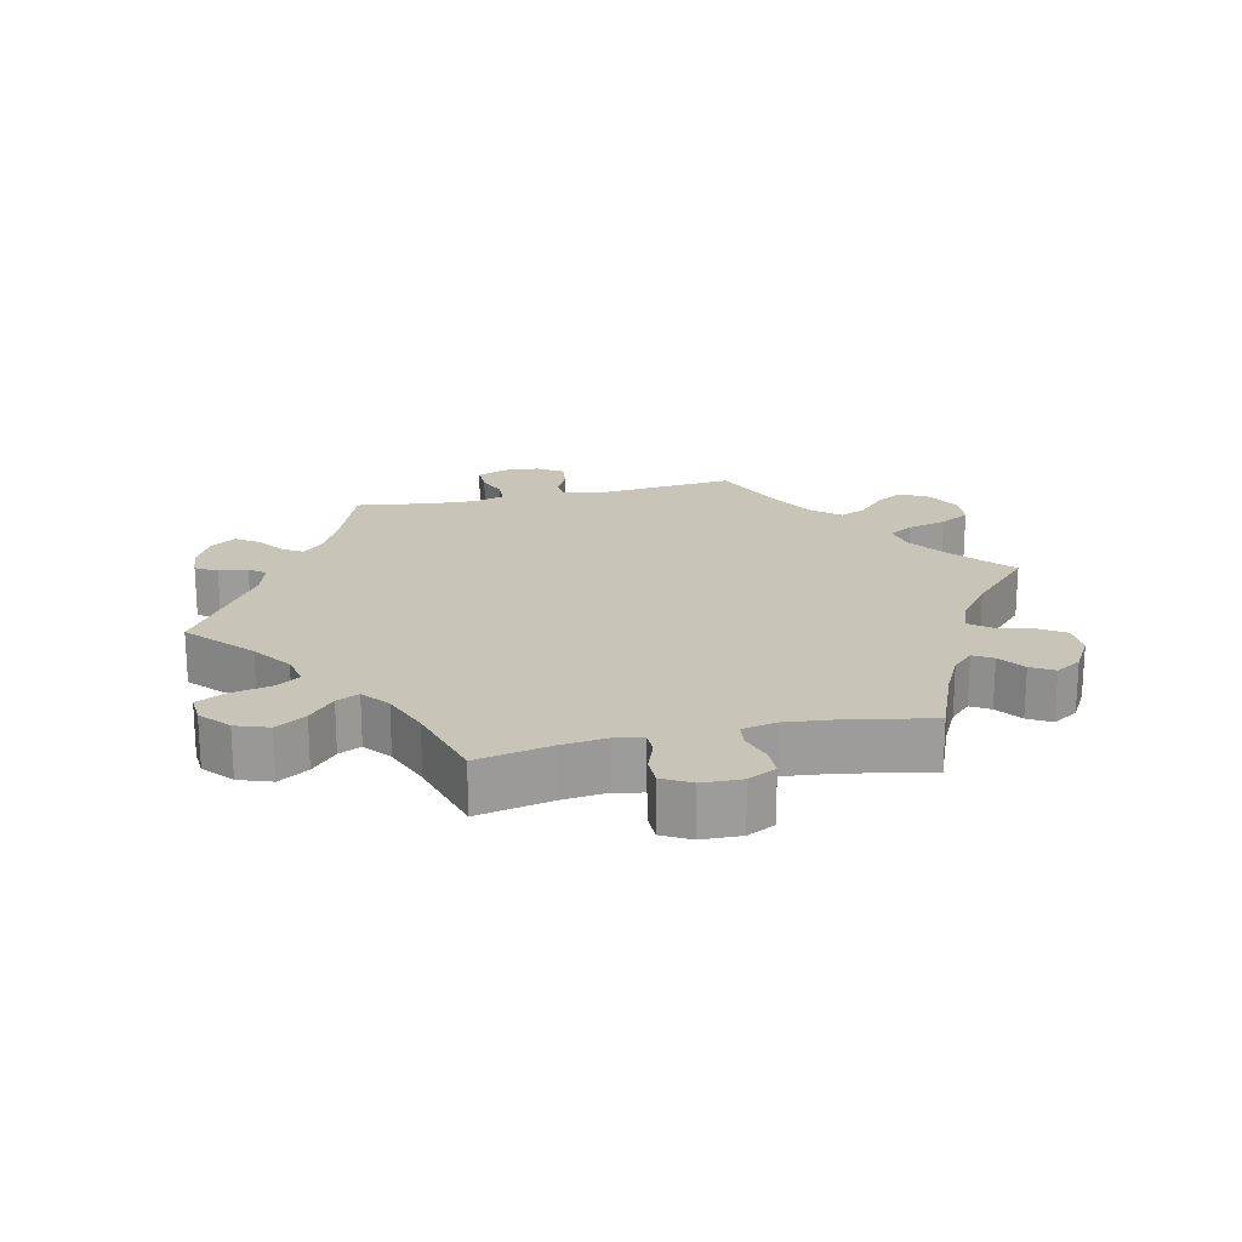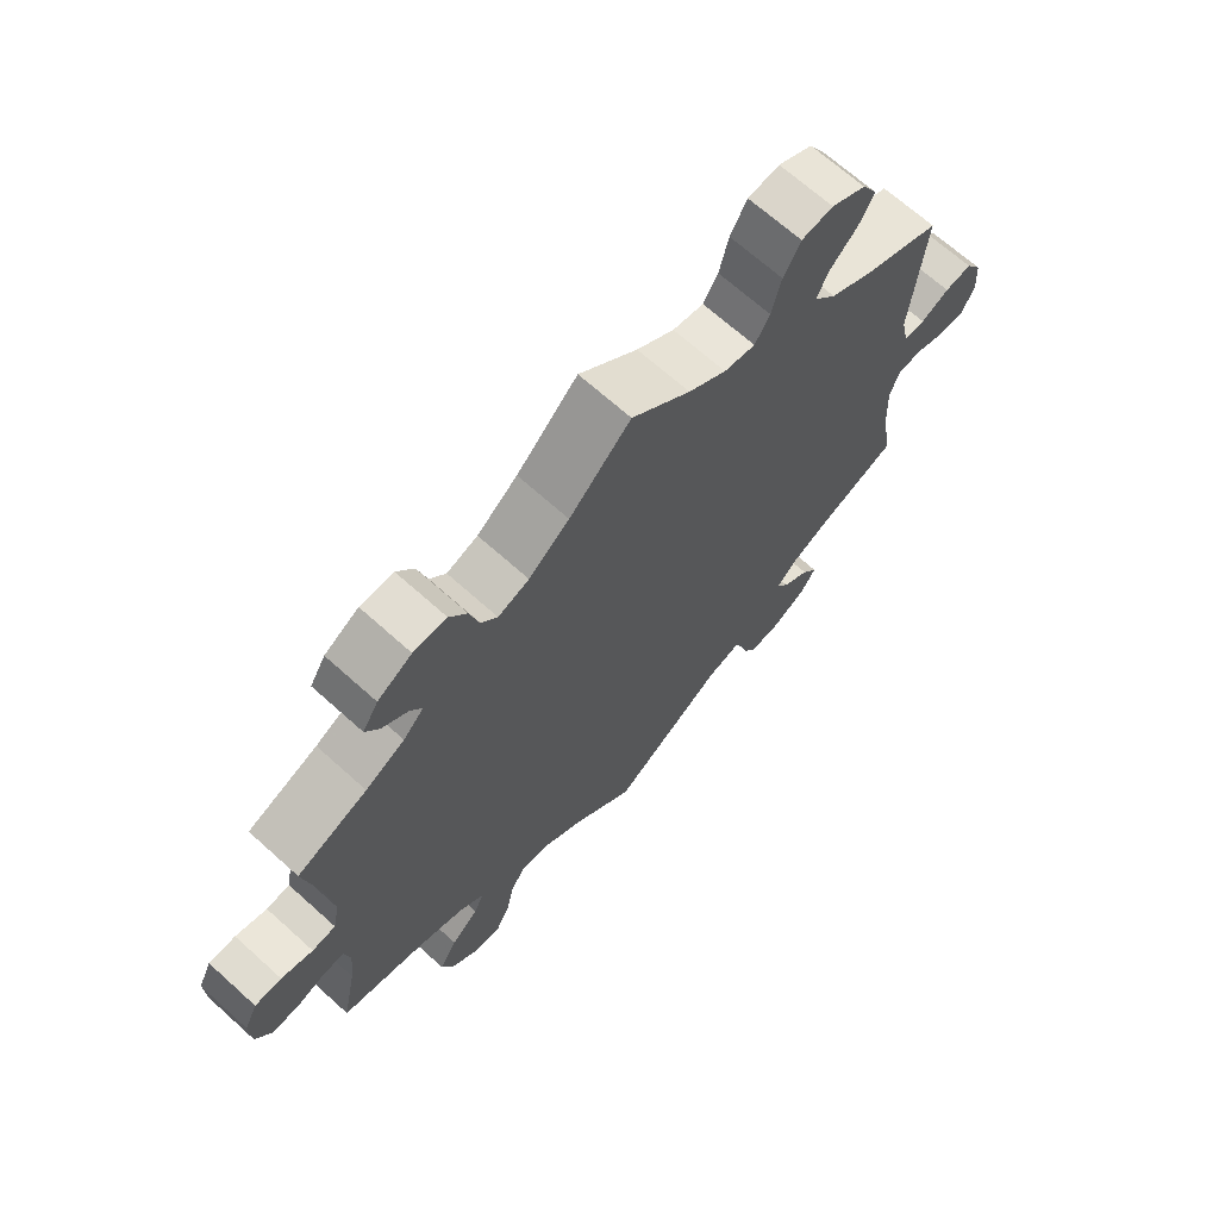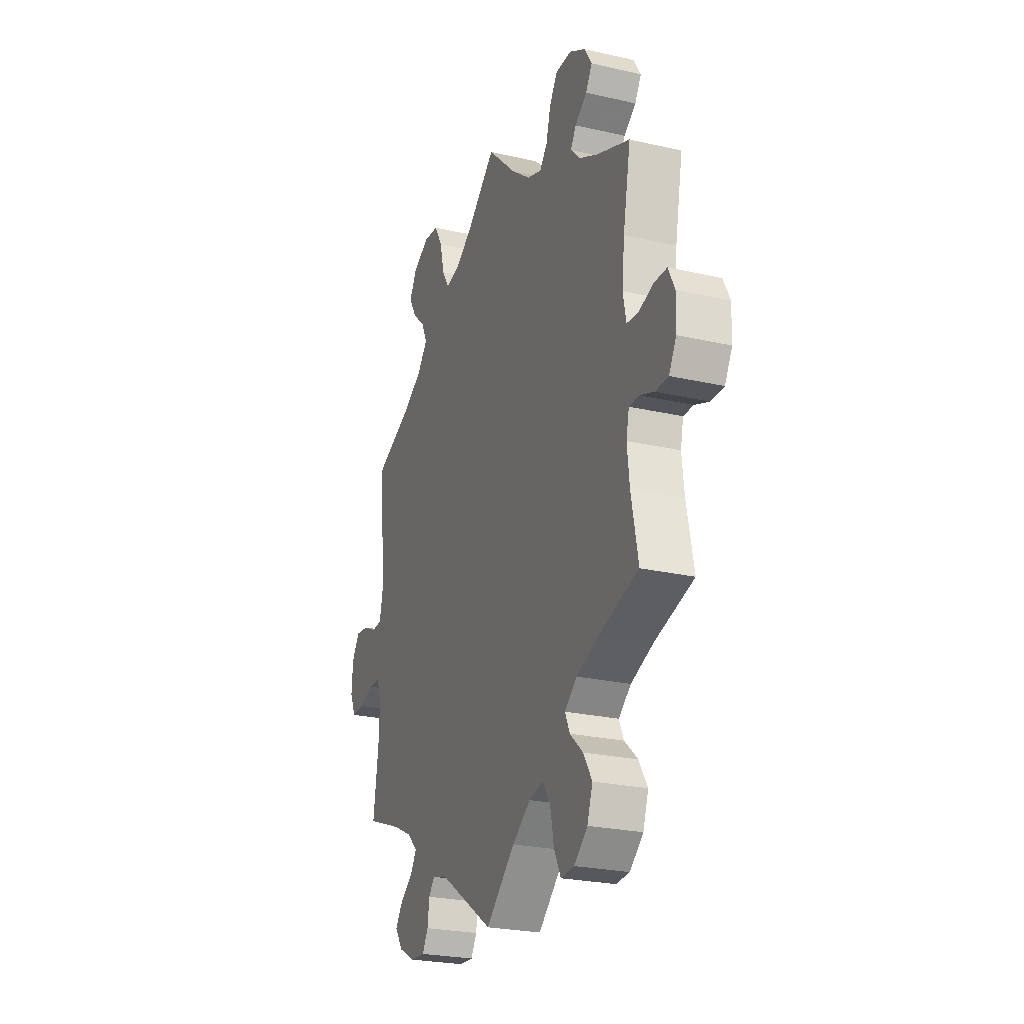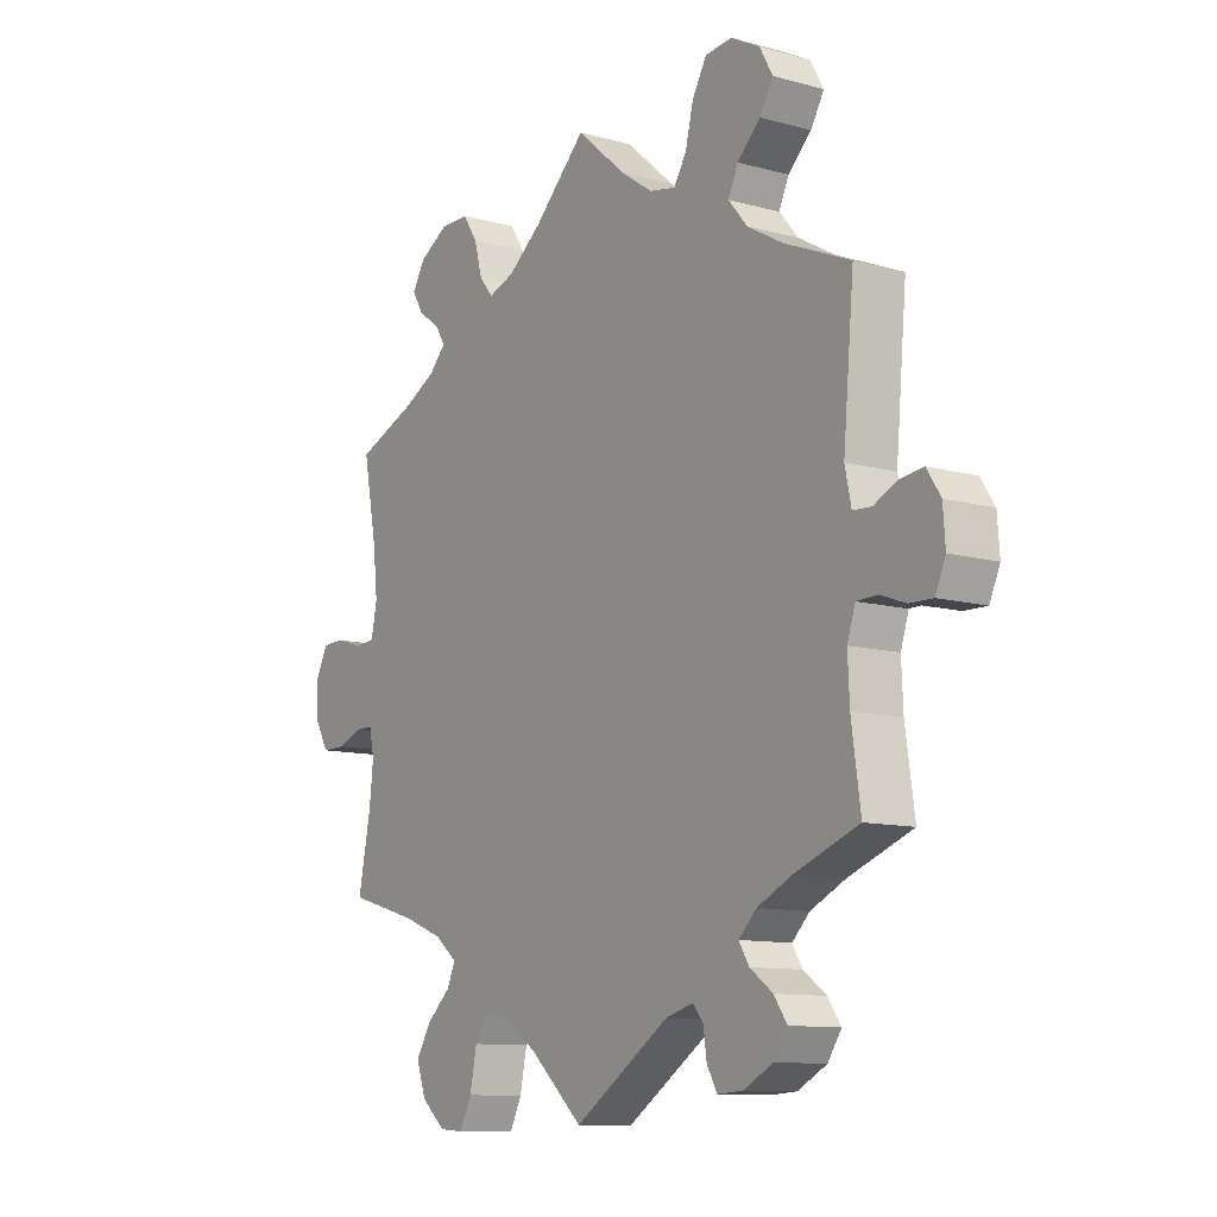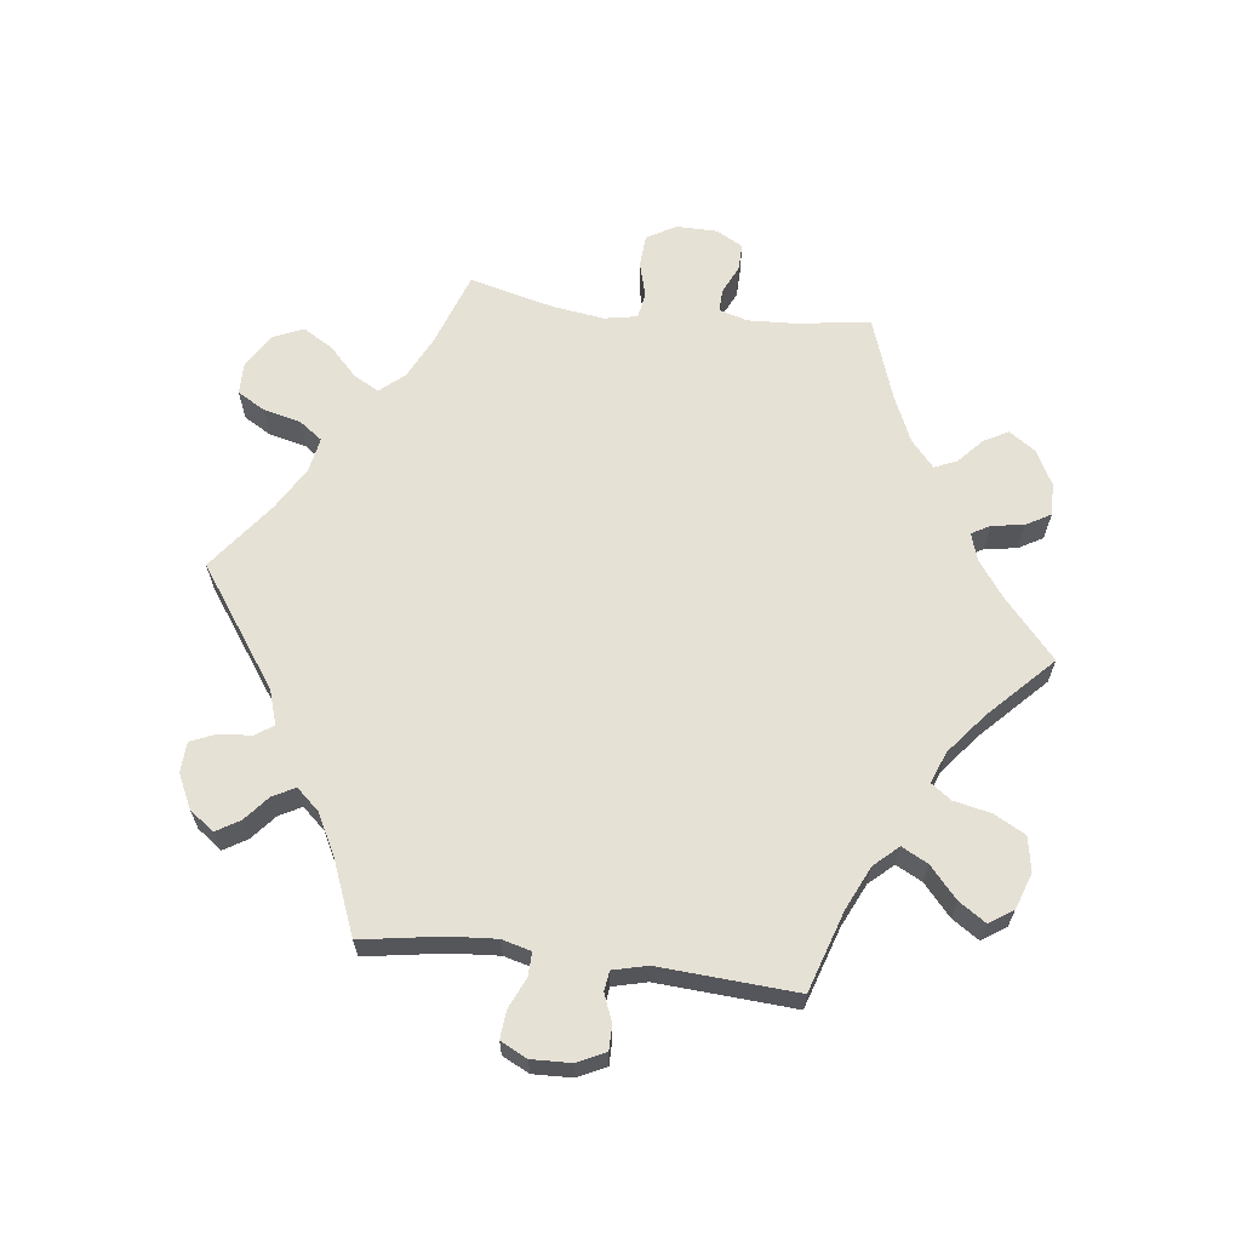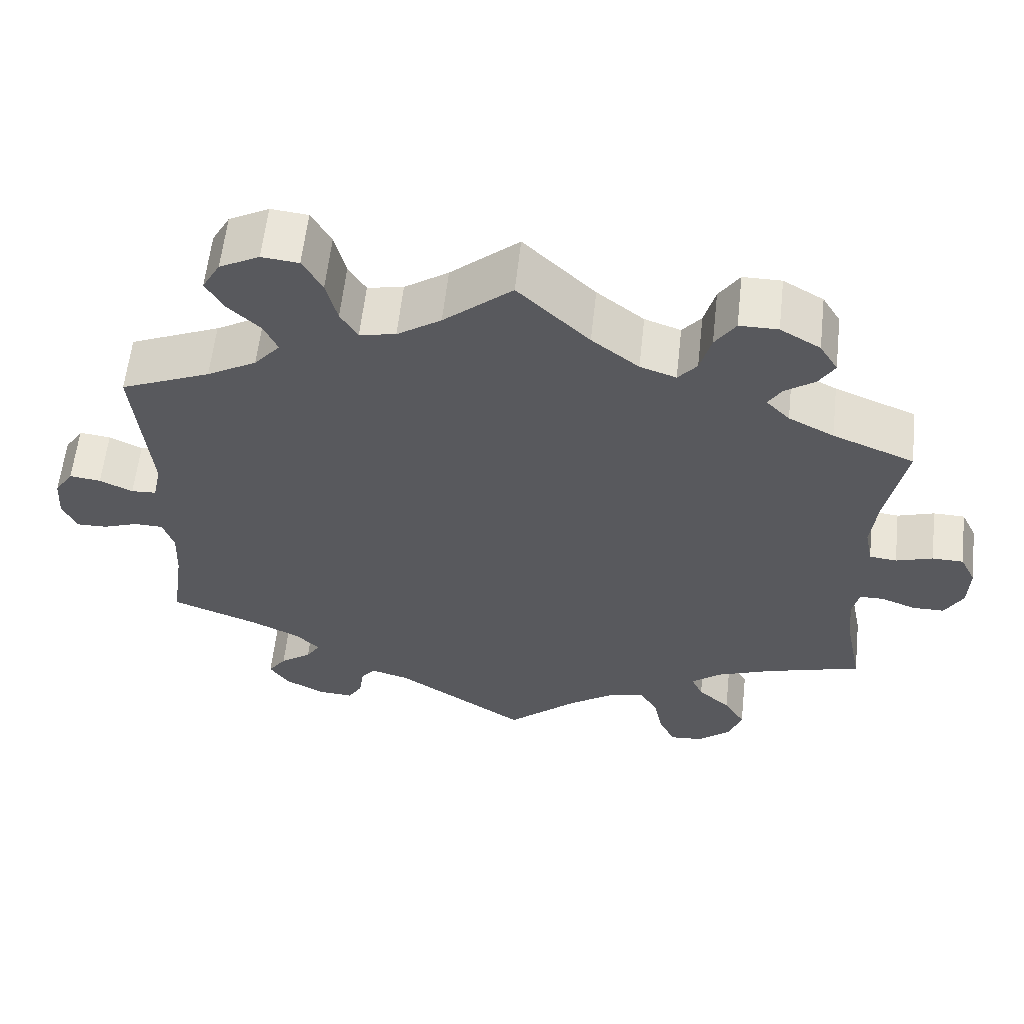
<metadata>
{"format":"obj","ext":"obj","renderer":"f3d","projection":"perspective","resolution":1024,"background":"white","views":[{"elev":20.1,"azim":-102.9,"up":"+Y"},{"elev":68.3,"azim":-48.0,"up":"+Z"},{"elev":-24.9,"azim":-110.5,"up":"+Z"},{"elev":-10.8,"azim":55.6,"up":"+Z"},{"elev":64.5,"azim":157.1,"up":"+Y"},{"elev":59.7,"azim":-173.7,"up":"+Z"}]}
</metadata>
<code>
v -0.091 0.07 -0.496
v -0.148 0.07 -0.456
v -0.194 0.07 -0.446
v -0.217 0.07 -0.482
v -0.229 0.07 -0.541
v -0.25 0.07 -0.583
v -0.292 0.07 -0.58
v -0.334 0.07 -0.544
v -0.351 0.07 -0.496
v -0.324 0.07 -0.452
v -0.283 0.07 -0.415
v -0.268 0.07 -0.382
v -0.307 0.07 -0.351
v -0.377 0.07 -0.324
v -0.5 0.07 -0.289
v -0.478 0.07 -0.179
v -0.471 0.07 -0.114
v -0.48 0.07 -0.073
v -0.511 0.07 -0.073
v -0.555 0.07 -0.09
v -0.596 0.07 -0.09
v -0.619 0.07 -0.049
v -0.621 0.07 0.009
v -0.601 0.07 0.05
v -0.561 0.07 0.051
v -0.514 0.07 0.036
v -0.479 0.07 0.04
v -0.469 0.07 0.09
v -0.477 0.07 0.164
v -0.501 0.07 0.288
v -0.397 0.07 0.33
v -0.339 0.07 0.36
v -0.309 0.07 0.391
v -0.326 0.07 0.419
v -0.364 0.07 0.446
v -0.384 0.07 0.479
v -0.361 0.07 0.517
v -0.31 0.07 0.547
v -0.261 0.07 0.547
v -0.235 0.07 0.508
v -0.221 0.07 0.456
v -0.197 0.07 0.427
v -0.151 0.07 0.443
v -0.091 0.07 0.49
v 0 0.07 0.578
v 0.087 0.07 0.503
v 0.143 0.07 0.465
v 0.189 0.07 0.456
v 0.211 0.07 0.492
v 0.225 0.07 0.549
v 0.25 0.07 0.593
v 0.297 0.07 0.598
v 0.348 0.07 0.571
v 0.371 0.07 0.53
v 0.348 0.07 0.49
v 0.307 0.07 0.451
v 0.29 0.07 0.413
v 0.323 0.07 0.374
v 0.386 0.07 0.338
v 0.501 0.07 0.289
v 0.482 0.07 0.08
v 0.493 0.07 0.028
v 0.525 0.07 0.026
v 0.567 0.07 0.046
v 0.607 0.07 0.051
v 0.631 0.07 0.014
v 0.635 0.07 -0.041
v 0.617 0.07 -0.082
v 0.577 0.07 -0.081
v 0.533 0.07 -0.065
v 0.496 0.07 -0.066
v 0.482 0.07 -0.109
v 0.485 0.07 -0.176
v 0.501 0.07 -0.289
v 0.39 0.07 -0.331
v 0.328 0.07 -0.361
v 0.297 0.07 -0.392
v 0.315 0.07 -0.421
v 0.355 0.07 -0.45
v 0.378 0.07 -0.483
v 0.354 0.07 -0.519
v 0.303 0.07 -0.546
v 0.258 0.07 -0.549
v 0.24 0.07 -0.518
v 0.234 0.07 -0.476
v 0.216 0.07 -0.453
v 0.167 0.07 -0.467
v 0 0.07 -0.578
v -0.091 0 -0.496
v -0.148 0 -0.456
v -0.194 0 -0.446
v -0.217 0 -0.482
v -0.229 0 -0.541
v -0.25 0 -0.583
v -0.292 0 -0.58
v -0.334 0 -0.544
v -0.351 0 -0.496
v -0.324 0 -0.452
v -0.283 0 -0.415
v -0.268 0 -0.382
v -0.307 0 -0.351
v -0.377 0 -0.324
v -0.5 0 -0.289
v -0.478 0 -0.179
v -0.471 0 -0.114
v -0.48 0 -0.073
v -0.511 0 -0.073
v -0.555 0 -0.09
v -0.596 0 -0.09
v -0.619 0 -0.049
v -0.621 0 0.009
v -0.601 0 0.05
v -0.561 0 0.051
v -0.514 0 0.036
v -0.479 0 0.04
v -0.469 0 0.09
v -0.477 0 0.164
v -0.501 0 0.288
v -0.397 0 0.33
v -0.339 0 0.36
v -0.309 0 0.391
v -0.326 0 0.419
v -0.364 0 0.446
v -0.384 0 0.479
v -0.361 0 0.517
v -0.31 0 0.547
v -0.261 0 0.547
v -0.235 0 0.508
v -0.221 0 0.456
v -0.197 0 0.427
v -0.151 0 0.443
v -0.091 0 0.49
v 0 0 0.578
v 0.087 0 0.503
v 0.143 0 0.465
v 0.189 0 0.456
v 0.211 0 0.492
v 0.225 0 0.549
v 0.25 0 0.593
v 0.297 0 0.598
v 0.348 0 0.571
v 0.371 0 0.53
v 0.348 0 0.49
v 0.307 0 0.451
v 0.29 0 0.413
v 0.323 0 0.374
v 0.386 0 0.338
v 0.501 0 0.289
v 0.482 0 0.08
v 0.493 0 0.028
v 0.525 0 0.026
v 0.567 0 0.046
v 0.607 0 0.051
v 0.631 0 0.014
v 0.635 0 -0.041
v 0.617 0 -0.082
v 0.577 0 -0.081
v 0.533 0 -0.065
v 0.496 0 -0.066
v 0.482 0 -0.109
v 0.485 0 -0.176
v 0.501 0 -0.289
v 0.39 0 -0.331
v 0.328 0 -0.361
v 0.297 0 -0.392
v 0.315 0 -0.421
v 0.355 0 -0.45
v 0.378 0 -0.483
v 0.354 0 -0.519
v 0.303 0 -0.546
v 0.258 0 -0.549
v 0.24 0 -0.518
v 0.234 0 -0.476
v 0.216 0 -0.453
v 0.167 0 -0.467
v 0 0 -0.578
f 87 88 1
f 86 87 1 2
f 82 83 84 85
f 82 85 86
f 81 82 86
f 78 79 80 81
f 77 78 81 86
f 76 77 86 2
f 73 74 75
f 72 73 75 76
f 71 72 76 2
f 67 68 69 70
f 67 70 71
f 66 67 71
f 63 64 65 66
f 62 63 66 71
f 61 62 71 2
f 59 60 61 2
f 53 54 55 56
f 53 56 57
f 52 53 57
f 49 50 51 52
f 48 49 52 57
f 47 48 57 58
f 44 45 46
f 43 44 46 47
f 42 43 47 58
f 38 39 40 41
f 38 41 42
f 37 38 42
f 34 35 36 37
f 33 34 37 42
f 32 33 42 58
f 29 30 31
f 28 29 31 32
f 27 28 32 58
f 23 24 25 26
f 23 26 27
f 22 23 27
f 19 20 21 22
f 18 19 22 27
f 17 18 27 58
f 14 15 16
f 13 14 16 17
f 12 13 17 58
f 8 9 10 11
f 4 5 6 7
f 3 4 7 8
f 58 59 2 3
f 11 12 58
f 3 8 11 58
f 89 176 175
f 90 89 175 174
f 173 172 171 170
f 174 173 170
f 174 170 169
f 169 168 167 166
f 174 169 166 165
f 90 174 165 164
f 163 162 161
f 164 163 161 160
f 90 164 160 159
f 158 157 156 155
f 159 158 155
f 159 155 154
f 154 153 152 151
f 159 154 151 150
f 90 159 150 149
f 90 149 148 147
f 144 143 142 141
f 145 144 141
f 145 141 140
f 140 139 138 137
f 145 140 137 136
f 146 145 136 135
f 134 133 132
f 135 134 132 131
f 146 135 131 130
f 129 128 127 126
f 130 129 126
f 130 126 125
f 125 124 123 122
f 130 125 122 121
f 146 130 121 120
f 119 118 117
f 120 119 117 116
f 146 120 116 115
f 114 113 112 111
f 115 114 111
f 115 111 110
f 110 109 108 107
f 115 110 107 106
f 146 115 106 105
f 104 103 102
f 105 104 102 101
f 146 105 101 100
f 99 98 97 96
f 95 94 93 92
f 96 95 92 91
f 91 90 147 146
f 146 100 99
f 146 99 96 91
f 1 89 90 2
f 2 90 91 3
f 3 91 92 4
f 4 92 93 5
f 5 93 94 6
f 6 94 95 7
f 7 95 96 8
f 8 96 97 9
f 9 97 98 10
f 10 98 99 11
f 11 99 100 12
f 12 100 101 13
f 13 101 102 14
f 14 102 103 15
f 15 103 104 16
f 16 104 105 17
f 17 105 106 18
f 18 106 107 19
f 19 107 108 20
f 20 108 109 21
f 21 109 110 22
f 22 110 111 23
f 23 111 112 24
f 24 112 113 25
f 25 113 114 26
f 26 114 115 27
f 27 115 116 28
f 28 116 117 29
f 29 117 118 30
f 30 118 119 31
f 31 119 120 32
f 32 120 121 33
f 33 121 122 34
f 34 122 123 35
f 35 123 124 36
f 36 124 125 37
f 37 125 126 38
f 38 126 127 39
f 39 127 128 40
f 40 128 129 41
f 41 129 130 42
f 42 130 131 43
f 43 131 132 44
f 44 132 133 45
f 45 133 134 46
f 46 134 135 47
f 47 135 136 48
f 48 136 137 49
f 49 137 138 50
f 50 138 139 51
f 51 139 140 52
f 52 140 141 53
f 53 141 142 54
f 54 142 143 55
f 55 143 144 56
f 56 144 145 57
f 57 145 146 58
f 58 146 147 59
f 59 147 148 60
f 60 148 149 61
f 61 149 150 62
f 62 150 151 63
f 63 151 152 64
f 64 152 153 65
f 65 153 154 66
f 66 154 155 67
f 67 155 156 68
f 68 156 157 69
f 69 157 158 70
f 70 158 159 71
f 71 159 160 72
f 72 160 161 73
f 73 161 162 74
f 74 162 163 75
f 75 163 164 76
f 76 164 165 77
f 77 165 166 78
f 78 166 167 79
f 79 167 168 80
f 80 168 169 81
f 81 169 170 82
f 82 170 171 83
f 83 171 172 84
f 84 172 173 85
f 85 173 174 86
f 86 174 175 87
f 87 175 176 88
f 88 176 89 1

</code>
